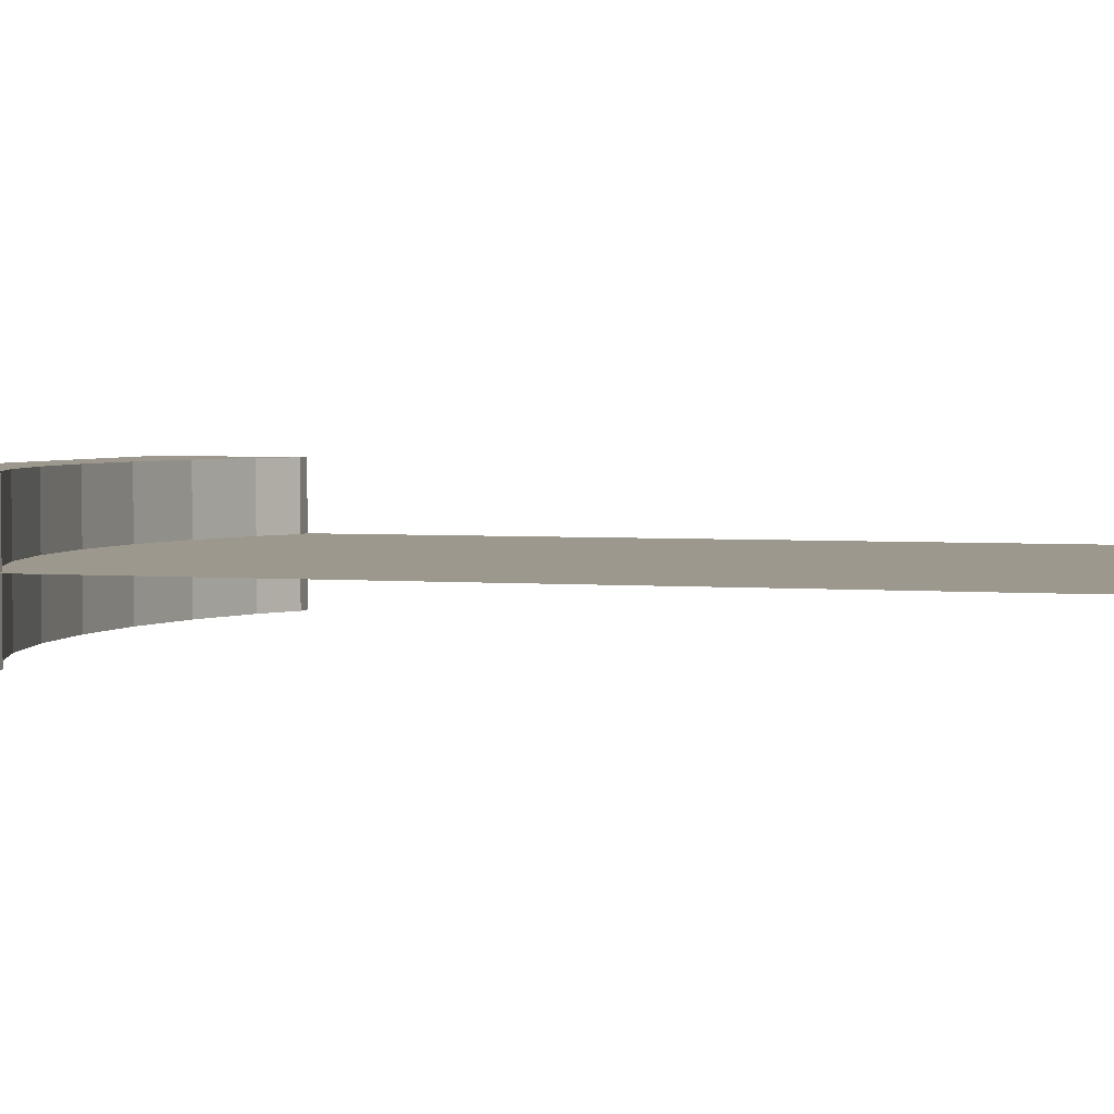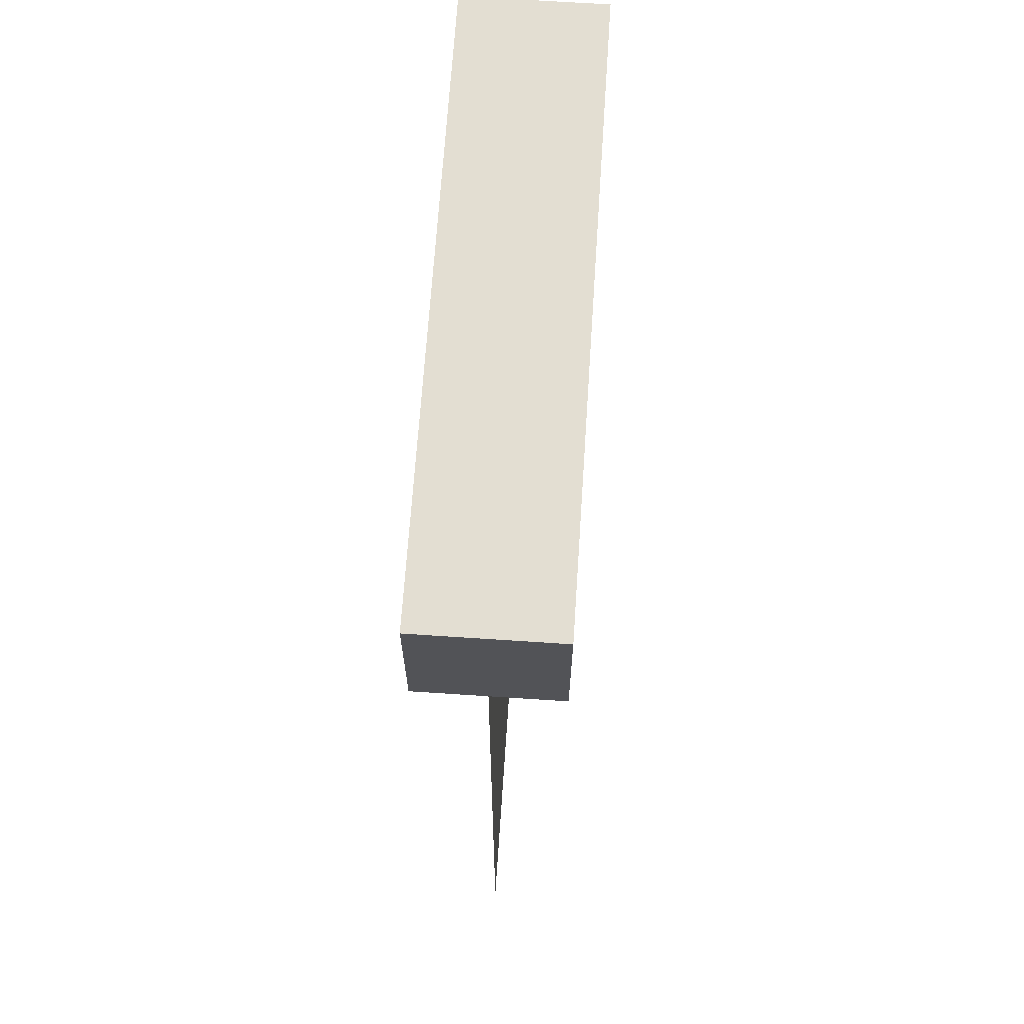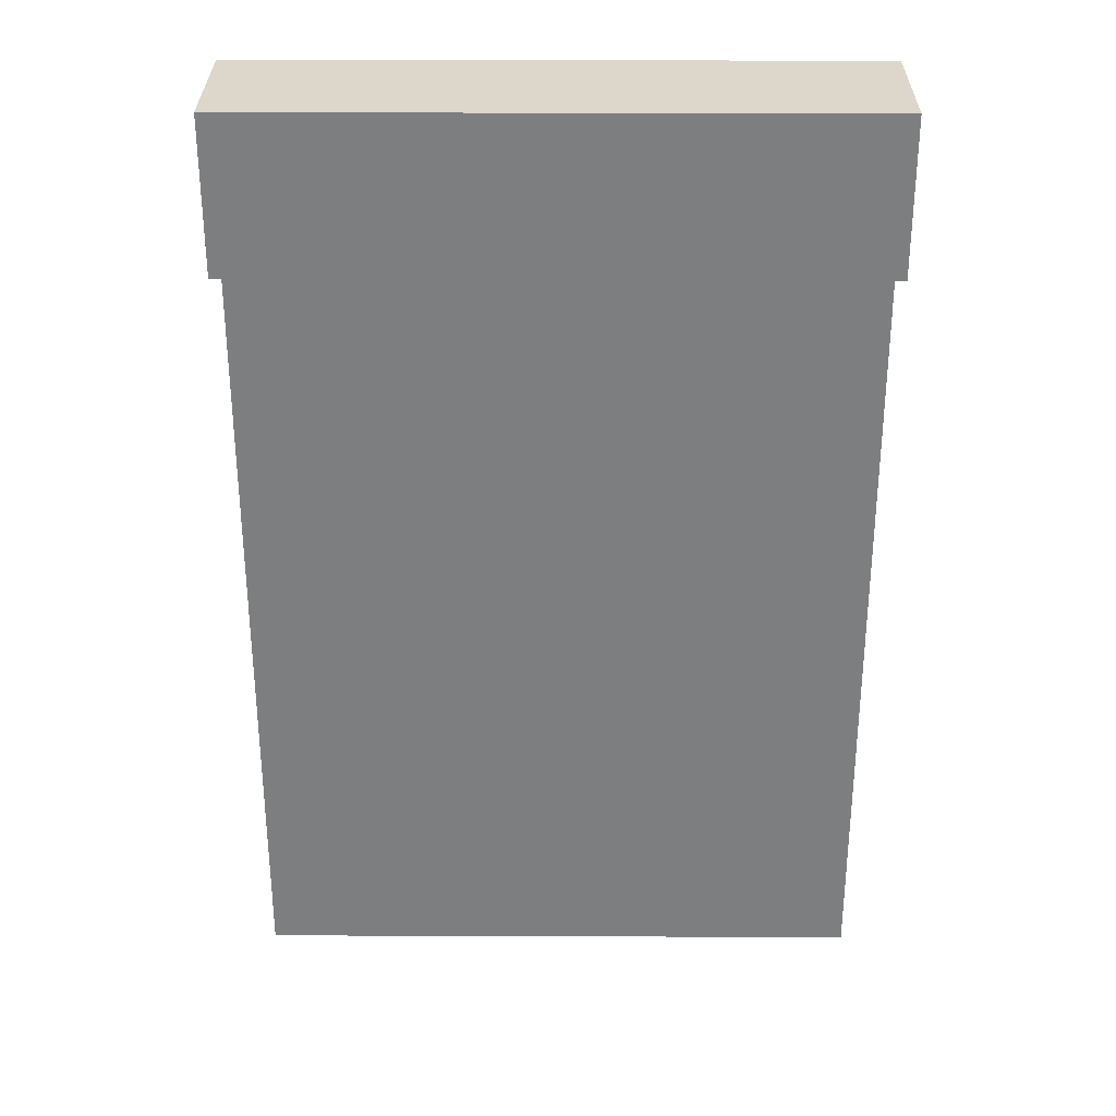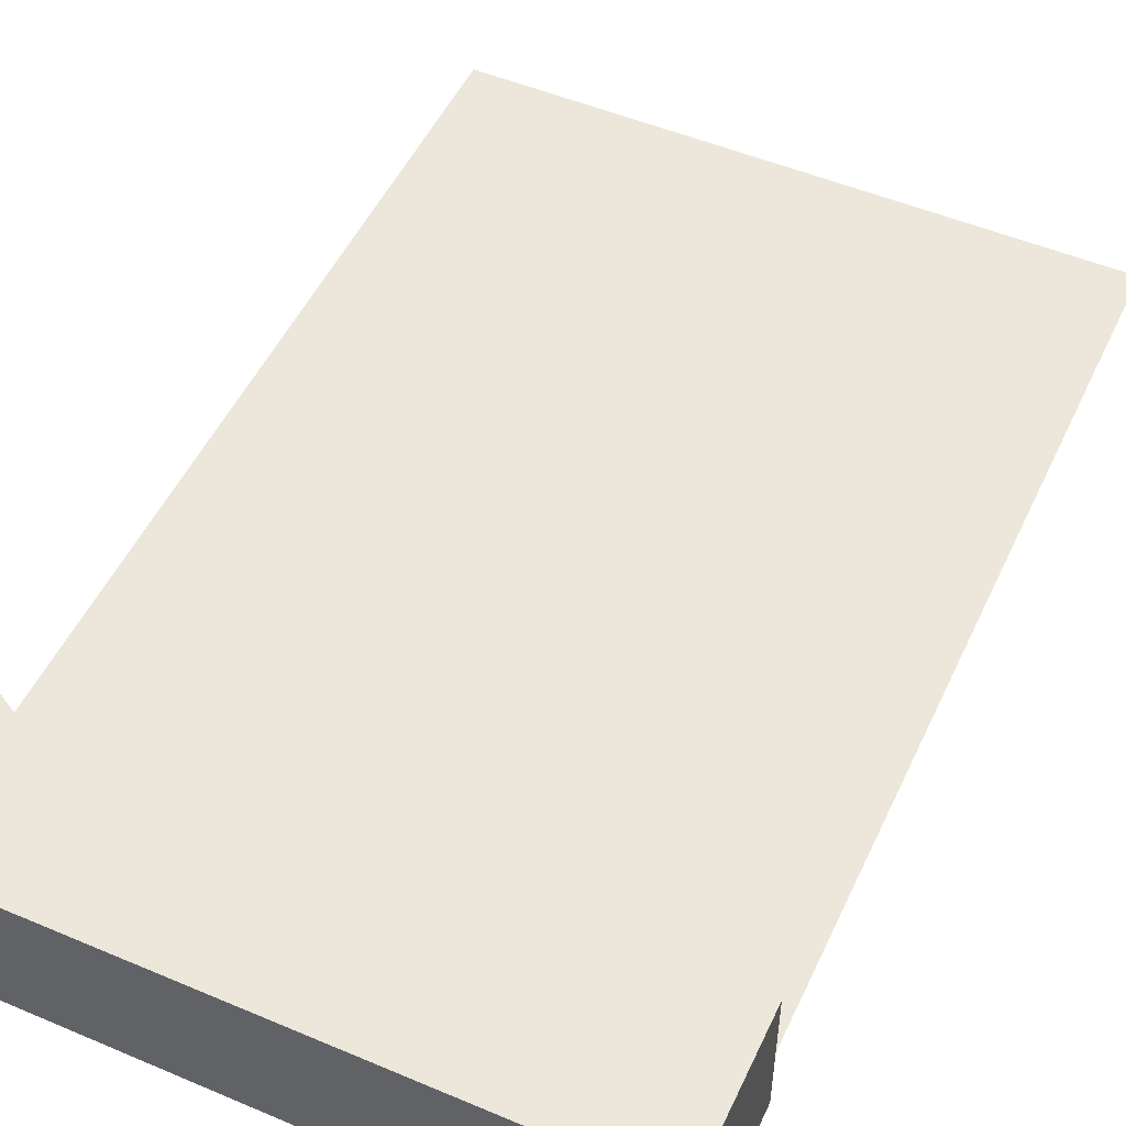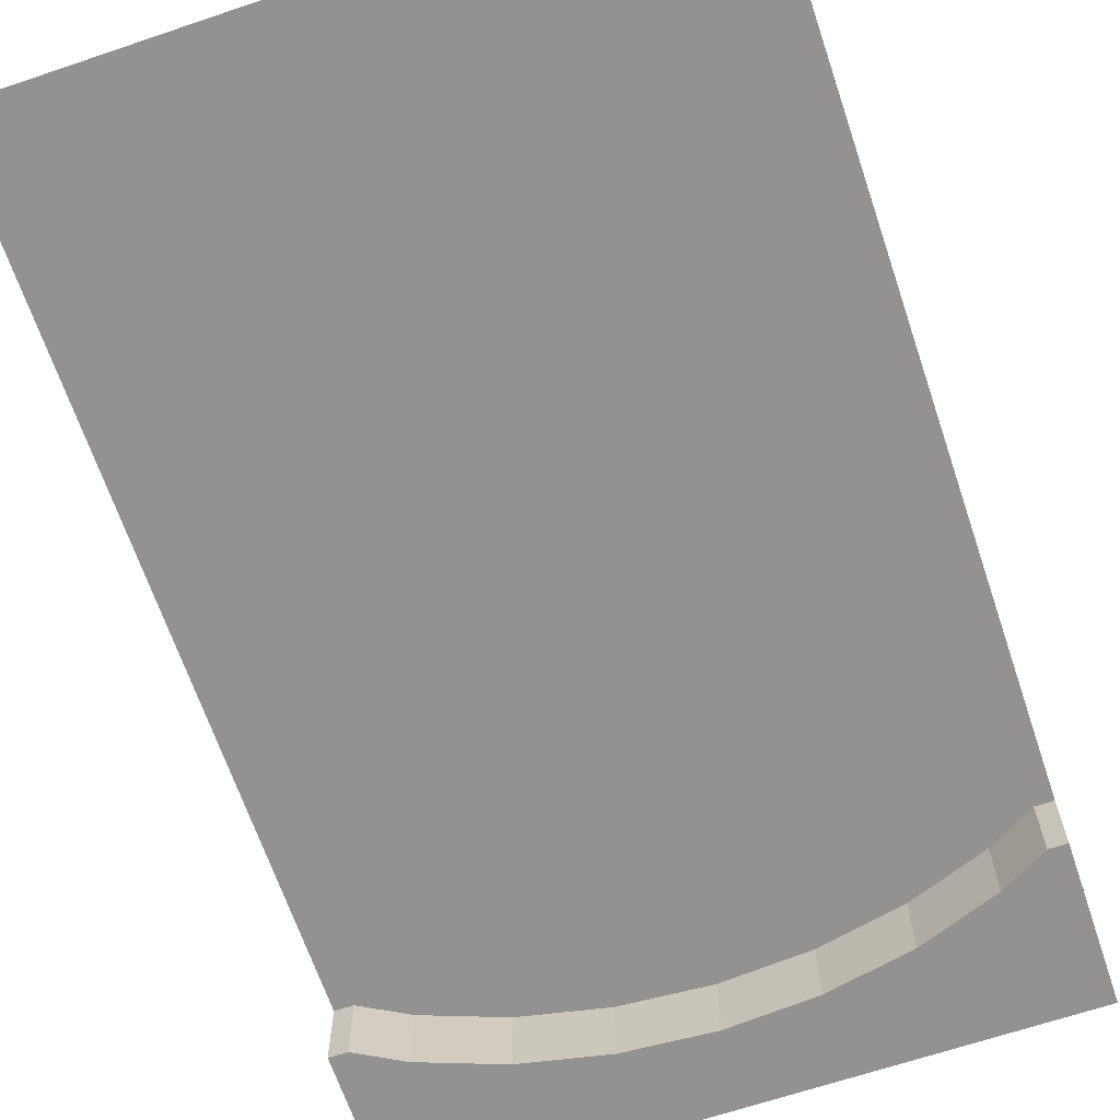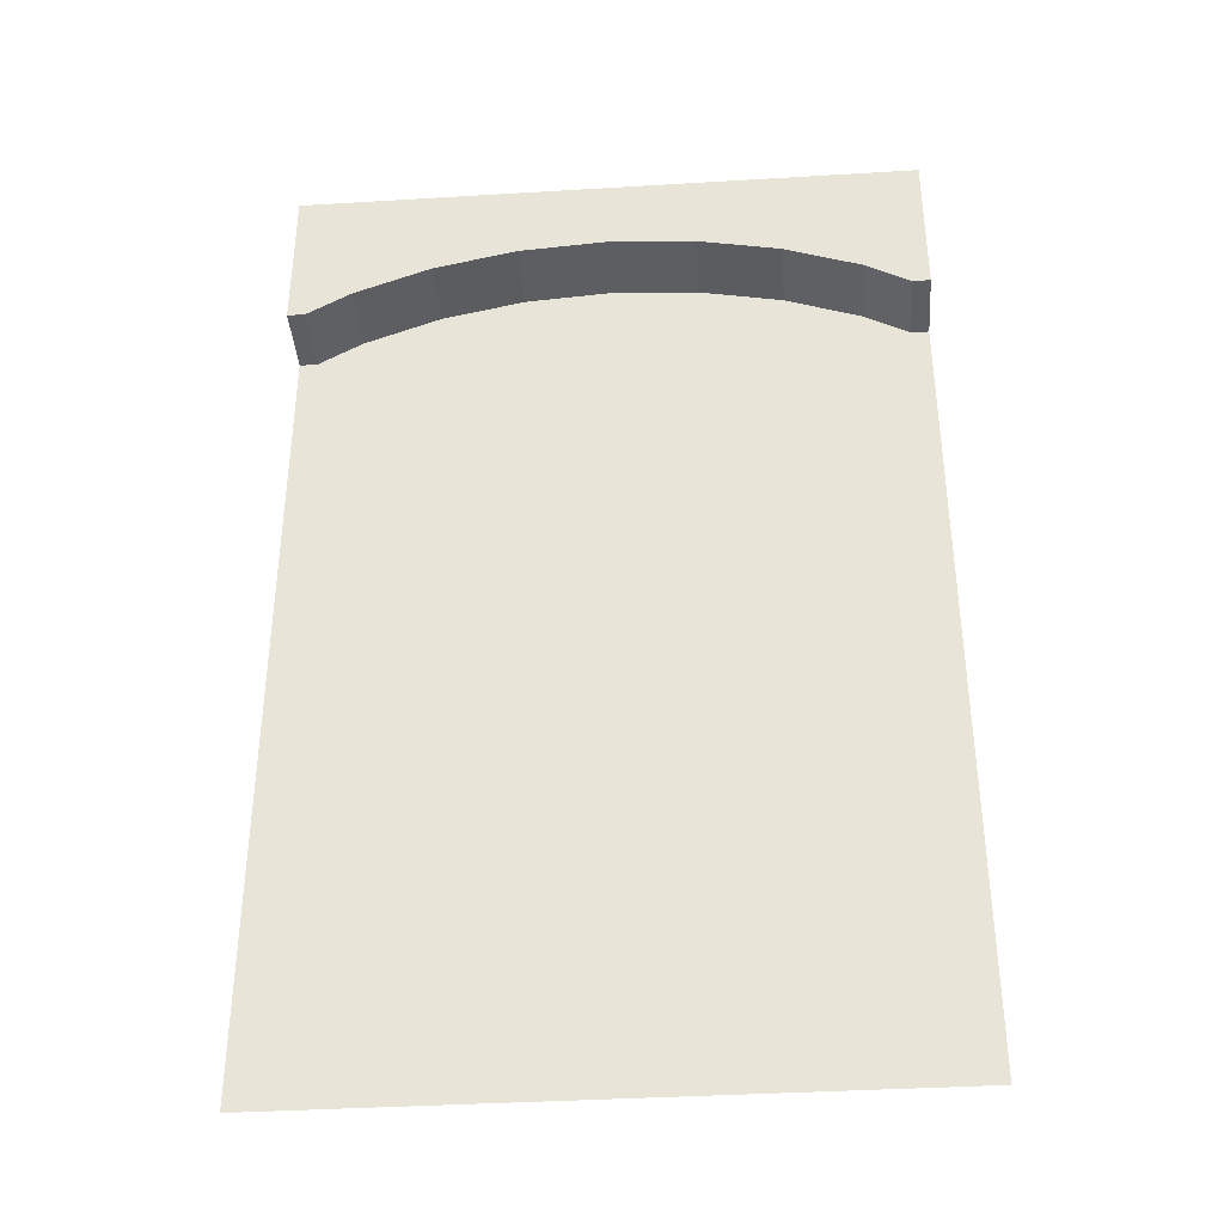
<metadata>
{"format":"obj","ext":"obj","renderer":"f3d","projection":"perspective","resolution":1024,"background":"white","views":[{"elev":3.2,"azim":-73.8,"up":"+Z"},{"elev":67.6,"azim":-86.2,"up":"+Y"},{"elev":30.7,"azim":0.3,"up":"+Y"},{"elev":51.1,"azim":-155.3,"up":"+Z"},{"elev":-66.4,"azim":18.7,"up":"+Z"},{"elev":-38.0,"azim":-175.6,"up":"+Y"}]}
</metadata>
<code>
o Glass.001
v -1.938 0 -0
v 1.938 0 -0
v 1.938 5.067 0
v -1.938 5.067 0
v -1.827 5.067 0
v -1.55 5.224 0
v -0.5443 5.512 0
v -1.068 5.403 0
v 0 5.549 0
v 0.5443 5.512 0
v 1.068 5.403 0
v 1.55 5.224 0
v 1.938 5.067 0
v 1.827 5.067 0
v 1.938 6.032 -0.4375
v 1.938 5.067 -0.4375
v 1.938 6.032 0.4375
v 1.938 5.067 0.4375
v -1.938 6.032 -0.4375
v -1.938 5.067 -0.4375
v -1.938 6.032 0.4375
v -1.938 5.067 0.4375
v 1.827 5.067 0.4375
v 1.55 5.224 0.4375
v 1.55 5.224 -0.4375
v 1.827 5.067 -0.4375
v 1.068 5.403 0.4375
v 1.068 5.403 -0.4375
v 0 5.549 0.4375
v 0 5.549 -0.4375
v 0.5443 5.512 0.4375
v 0.5443 5.512 -0.4375
v -0.5443 5.512 0.4375
v -0.5443 5.512 -0.4375
v -1.55 5.224 0.4375
v -1.55 5.224 -0.4375
v -1.068 5.403 0.4375
v -1.068 5.403 -0.4375
v -1.827 5.067 0.4375
v -1.827 5.067 -0.4375
f 10 9 2
f 19 17 15
f 21 20 22
f 17 21 29
f 15 18 16
f 40 22 20
f 19 15 30
f 33 38 34
f 26 18 23
f 27 32 28
f 29 34 30
f 24 28 25
f 35 40 36
f 24 26 23
f 37 36 38
f 31 30 32
f 4 1 5
f 1 2 9
f 5 1 6
f 2 3 13
f 14 12 2
f 12 11 2
f 2 13 14
f 8 1 7
f 8 6 1
f 9 7 1
f 11 10 2
f 19 21 17
f 21 19 20
f 23 18 17
f 21 22 39
f 21 39 35
f 24 23 17
f 27 24 17
f 21 35 37
f 21 37 33
f 31 27 17
f 21 33 29
f 29 31 17
f 15 17 18
f 40 39 22
f 40 20 19
f 15 16 26
f 15 26 25
f 36 40 19
f 38 36 19
f 15 25 28
f 15 28 32
f 34 38 19
f 15 32 30
f 30 34 19
f 33 37 38
f 26 16 18
f 27 31 32
f 29 33 34
f 24 27 28
f 35 39 40
f 24 25 26
f 37 35 36
f 31 29 30

</code>
